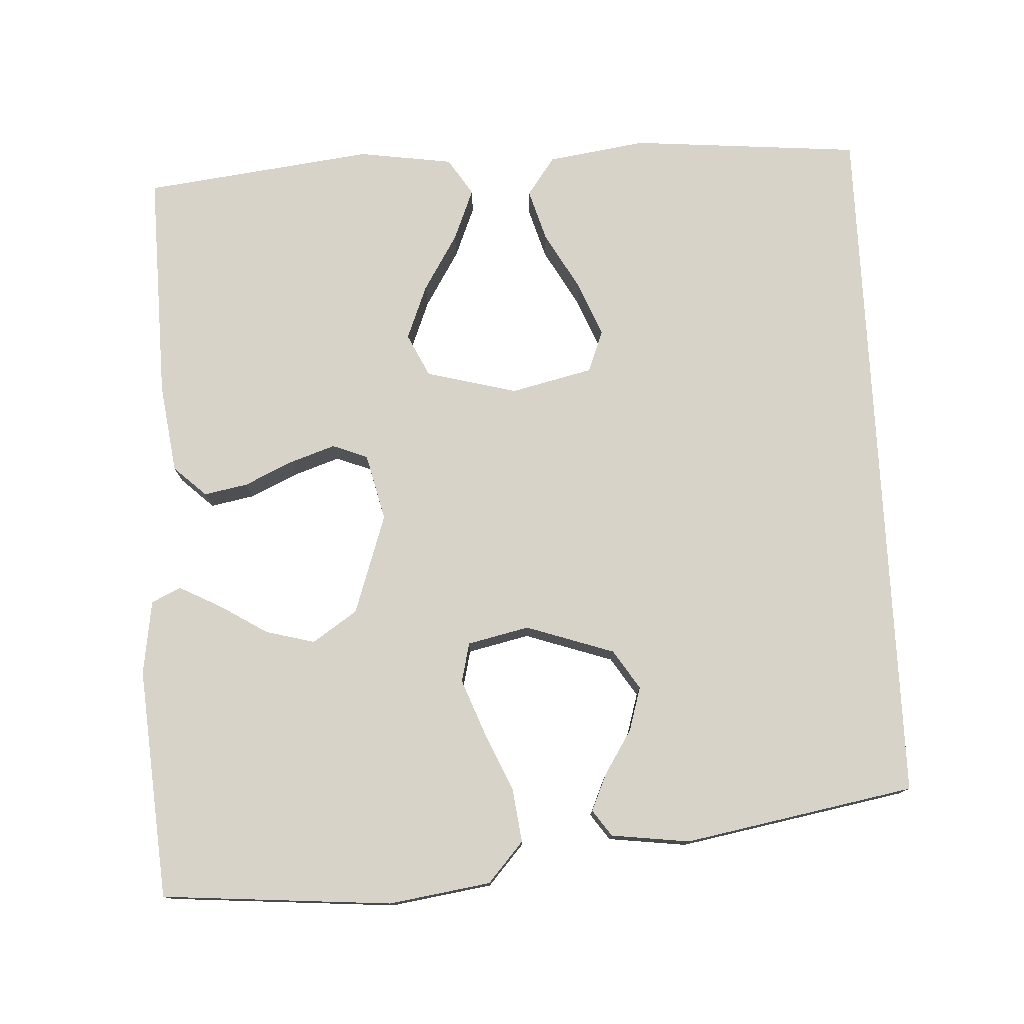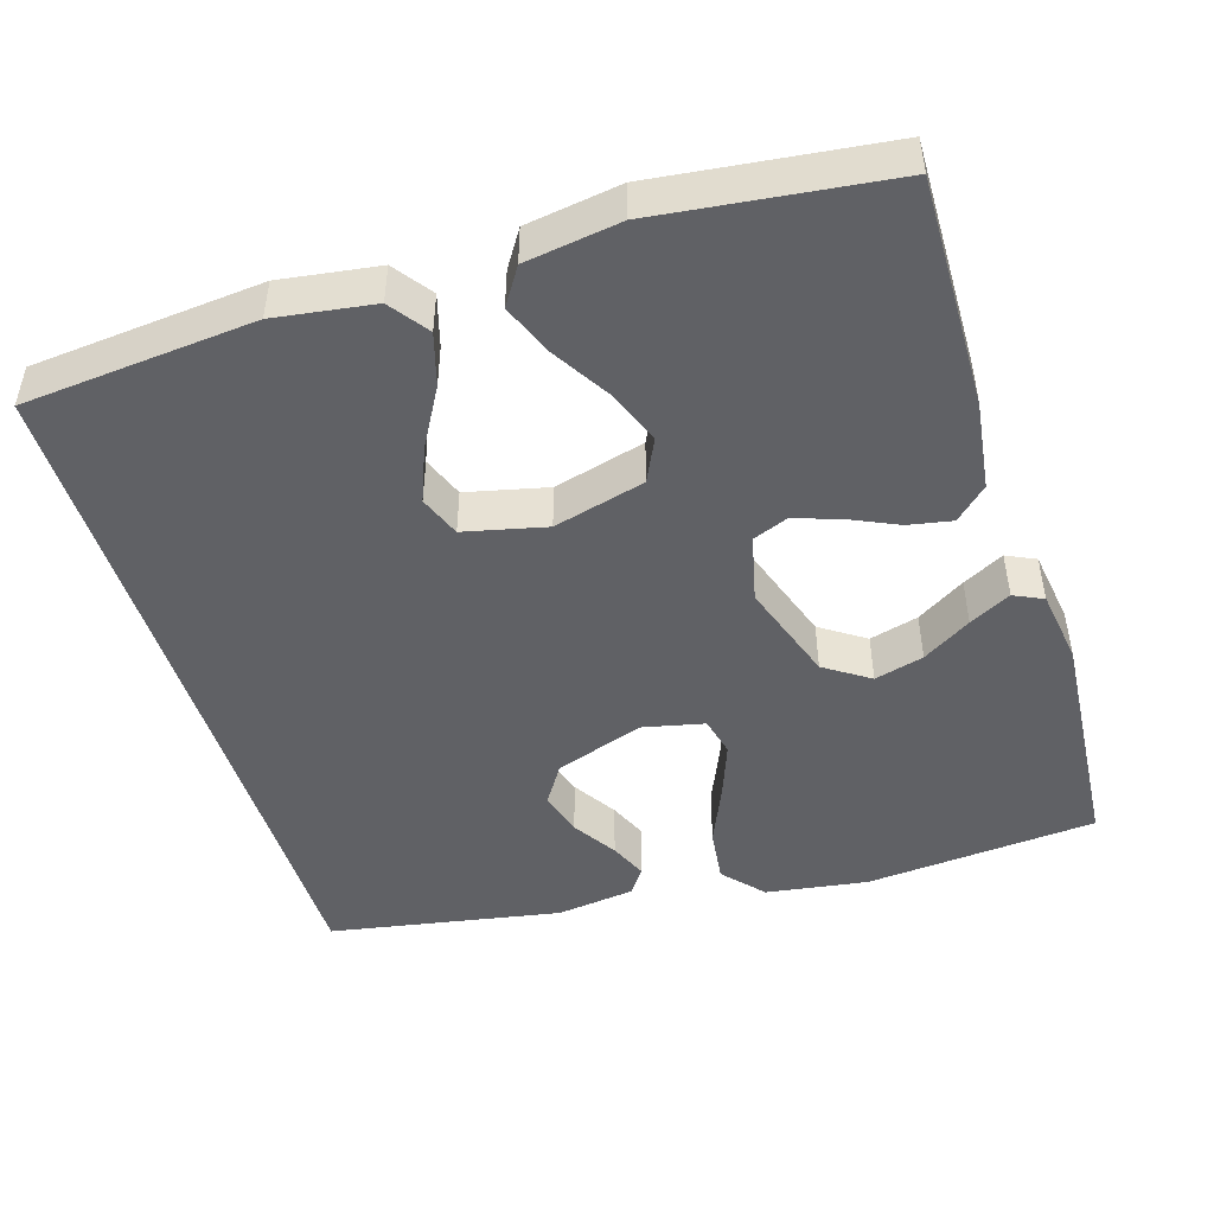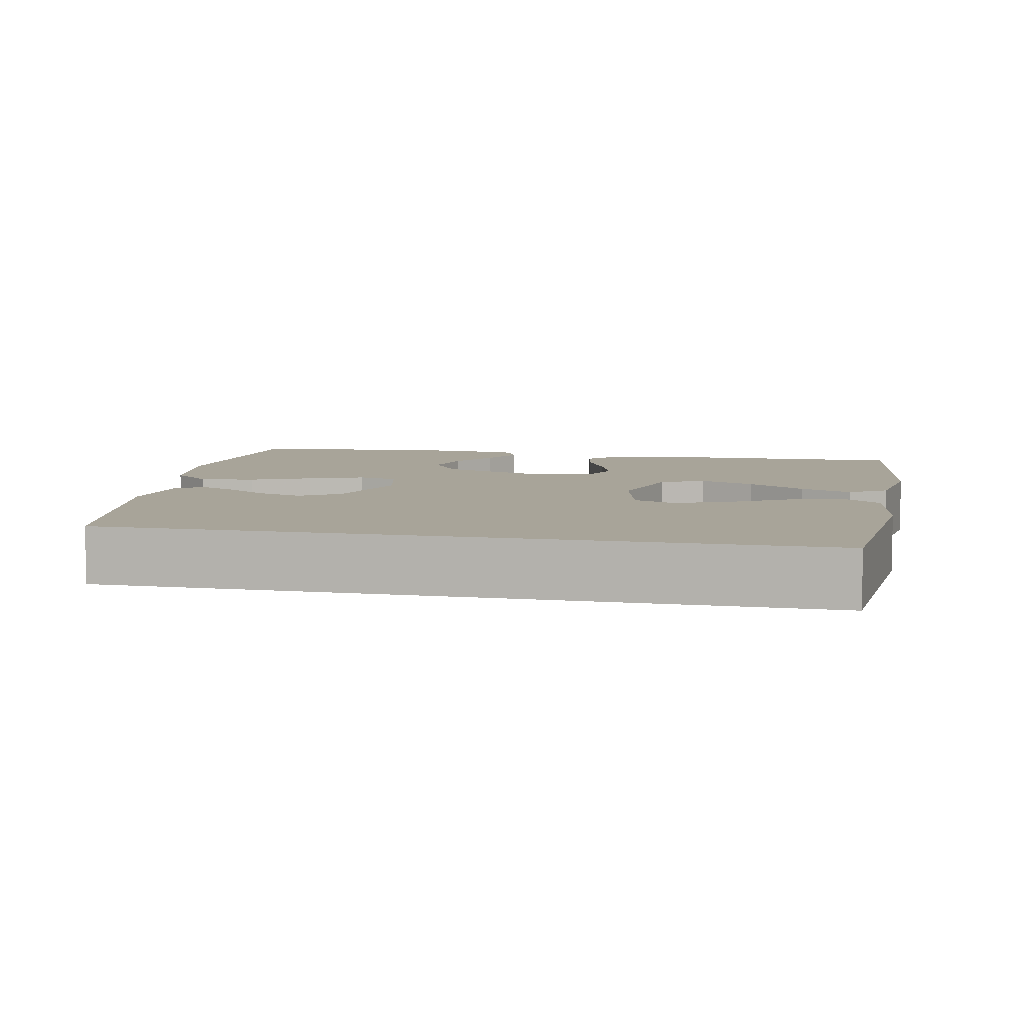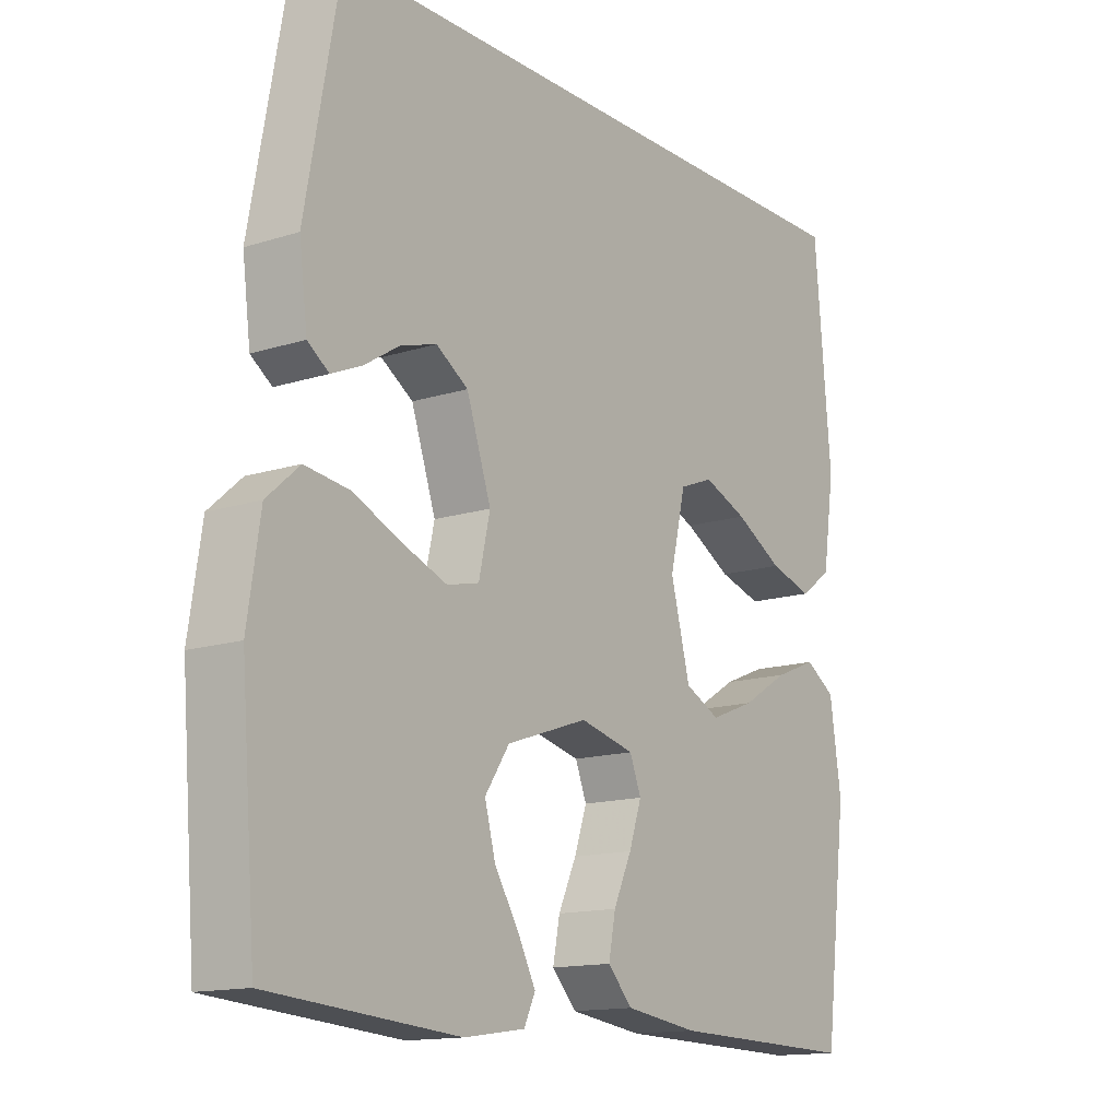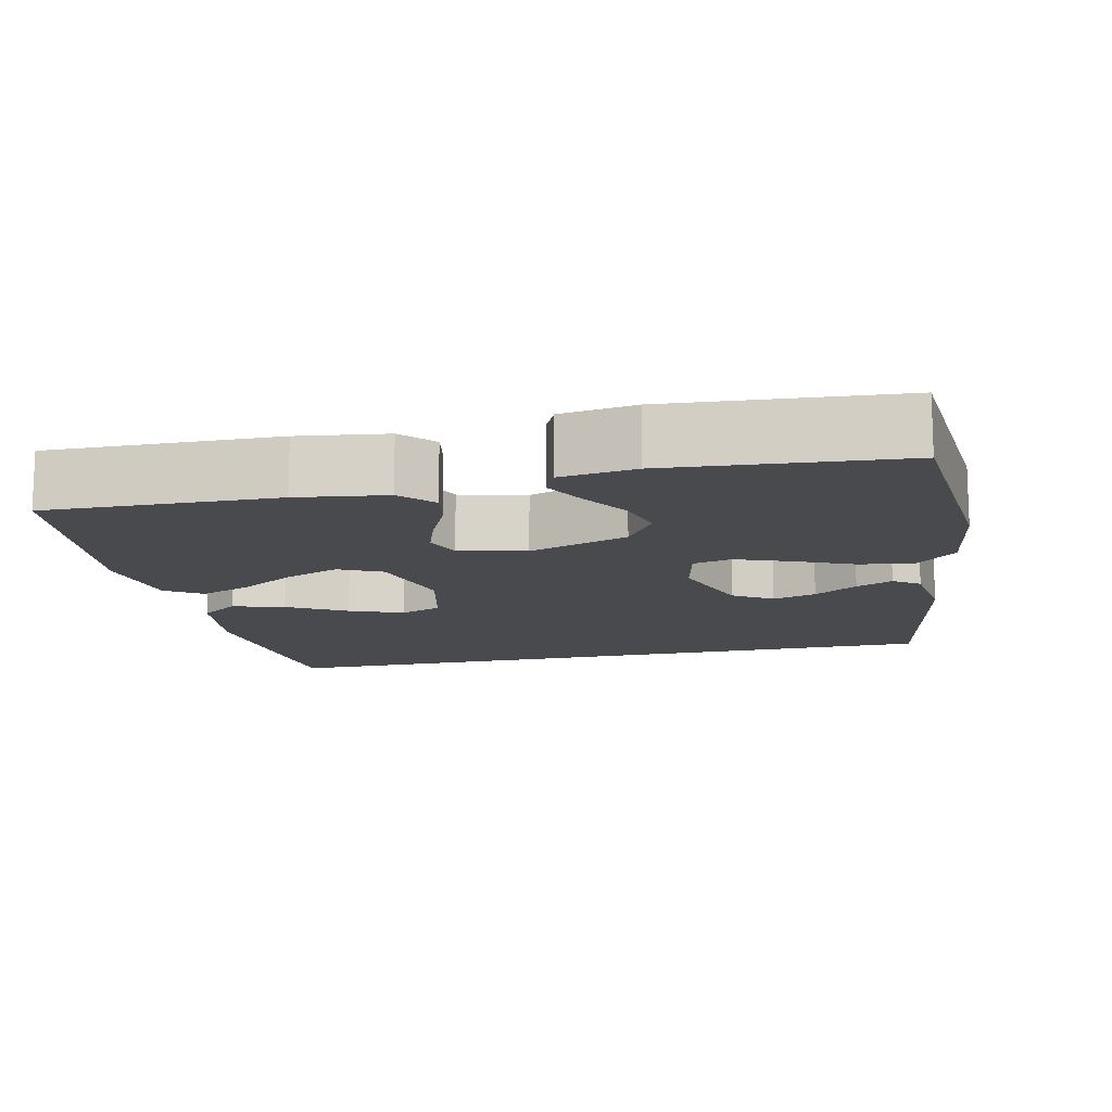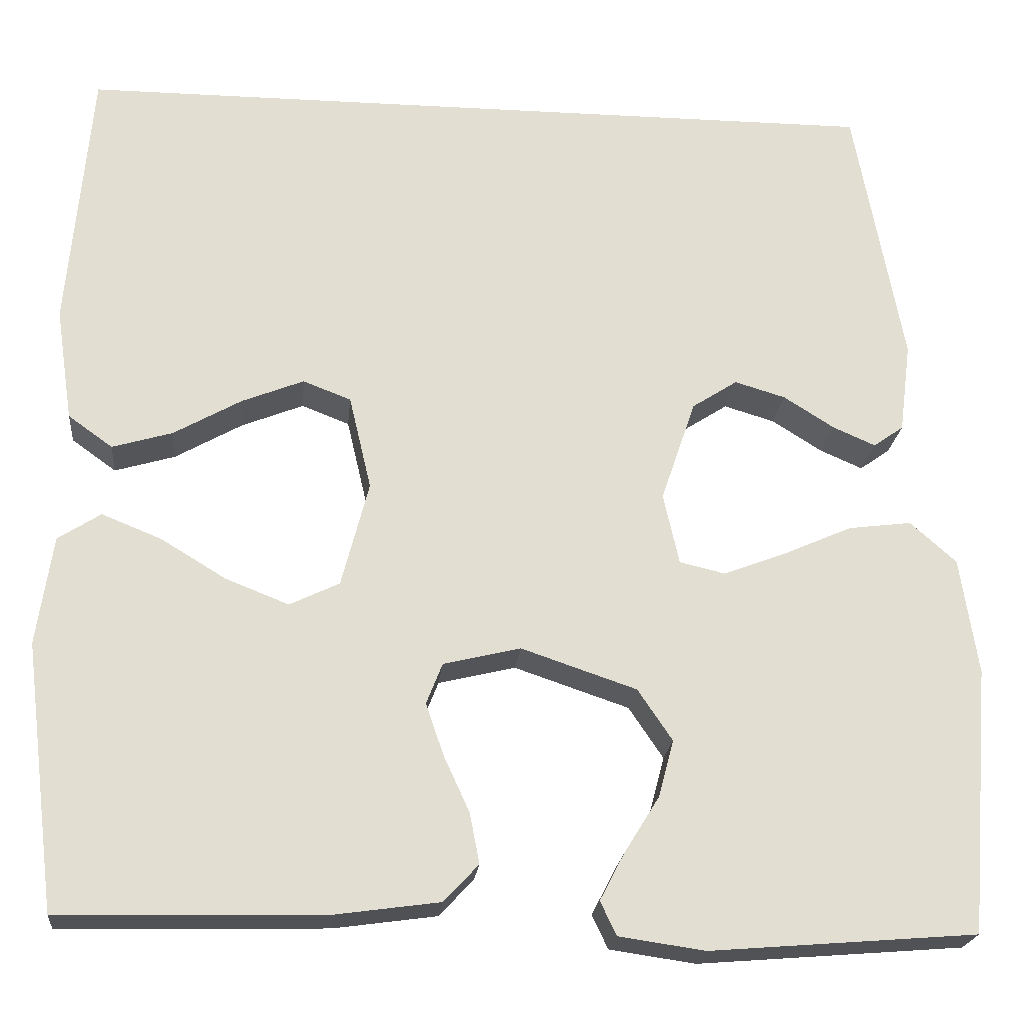
<metadata>
{"format":"obj","ext":"obj","renderer":"f3d","projection":"perspective","resolution":1024,"background":"white","views":[{"elev":77.1,"azim":-92.9,"up":"+Y"},{"elev":-47.6,"azim":107.4,"up":"+Y"},{"elev":7.1,"azim":11.7,"up":"+Y"},{"elev":-14.2,"azim":-54.9,"up":"+Z"},{"elev":-13.3,"azim":-167.4,"up":"+Y"},{"elev":-21.6,"azim":174.5,"up":"+Z"}]}
</metadata>
<code>
v 0.508 0.07 0.5
v 0.534 0.07 0.2
v 0.515 0.07 0.072
v 0.465 0.07 0.036
v 0.397 0.07 0.056
v 0.321 0.07 0.099
v 0.251 0.07 0.127
v 0.197 0.07 0.106
v 0.172 0.07 0
v 0.203 0.07 -0.119
v 0.259 0.07 -0.146
v 0.33 0.07 -0.118
v 0.404 0.07 -0.073
v 0.471 0.07 -0.046
v 0.519 0.07 -0.077
v 0.537 0.07 -0.2
v 0.5 0.07 -0.5
v 0.2 0.07 -0.493
v 0.084 0.07 -0.477
v 0.045 0.07 -0.435
v 0.056 0.07 -0.378
v 0.085 0.07 -0.315
v 0.105 0.07 -0.256
v 0.087 0.07 -0.21
v 0 0.07 -0.189
v -0.13 0.07 -0.233
v -0.169 0.07 -0.291
v -0.152 0.07 -0.355
v -0.113 0.07 -0.418
v -0.085 0.07 -0.472
v -0.103 0.07 -0.51
v -0.2 0.07 -0.524
v -0.5 0.07 -0.5
v -0.524 0.07 -0.2
v -0.504 0.07 -0.068
v -0.452 0.07 -0.022
v -0.381 0.07 -0.031
v -0.304 0.07 -0.065
v -0.233 0.07 -0.092
v -0.182 0.07 -0.08
v -0.164 0.07 0
v -0.203 0.07 0.115
v -0.254 0.07 0.148
v -0.311 0.07 0.131
v -0.368 0.07 0.095
v -0.416 0.07 0.074
v -0.45 0.07 0.098
v -0.463 0.07 0.2
v -0.408 0.07 0.5
v 0.508 0 0.5
v 0.534 0 0.2
v 0.515 0 0.072
v 0.465 0 0.036
v 0.397 0 0.056
v 0.321 0 0.099
v 0.251 0 0.127
v 0.197 0 0.106
v 0.172 0 0
v 0.203 0 -0.119
v 0.259 0 -0.146
v 0.33 0 -0.118
v 0.404 0 -0.073
v 0.471 0 -0.046
v 0.519 0 -0.077
v 0.537 0 -0.2
v 0.5 0 -0.5
v 0.2 0 -0.493
v 0.084 0 -0.477
v 0.045 0 -0.435
v 0.056 0 -0.378
v 0.085 0 -0.315
v 0.105 0 -0.256
v 0.087 0 -0.21
v 0 0 -0.189
v -0.13 0 -0.233
v -0.169 0 -0.291
v -0.152 0 -0.355
v -0.113 0 -0.418
v -0.085 0 -0.472
v -0.103 0 -0.51
v -0.2 0 -0.524
v -0.5 0 -0.5
v -0.524 0 -0.2
v -0.504 0 -0.068
v -0.452 0 -0.022
v -0.381 0 -0.031
v -0.304 0 -0.065
v -0.233 0 -0.092
v -0.182 0 -0.08
v -0.164 0 0
v -0.203 0 0.115
v -0.254 0 0.148
v -0.311 0 0.131
v -0.368 0 0.095
v -0.416 0 0.074
v -0.45 0 0.098
v -0.463 0 0.2
v -0.408 0 0.5
f 47 48 49
f 46 47 49
f 45 46 49
f 44 45 49
f 43 44 49 1
f 42 43 1 2
f 36 37 38
f 35 36 38
f 34 35 38
f 33 34 38
f 32 33 38
f 31 32 38
f 28 29 30 31
f 28 31 38
f 27 28 38 39
f 20 21 22
f 19 20 22
f 18 19 22
f 17 18 22
f 16 17 22
f 15 16 22
f 14 15 22
f 13 14 22
f 12 13 22
f 11 12 22 23
f 10 11 23 24
f 4 5 6
f 3 4 6
f 2 3 6
f 2 6 7
f 42 2 7
f 41 42 7 8
f 40 41 8 9
f 26 27 39 40
f 40 9 10
f 26 40 10
f 25 26 10
f 10 24 25
f 98 97 96
f 98 96 95
f 98 95 94
f 98 94 93
f 50 98 93 92
f 51 50 92 91
f 87 86 85
f 87 85 84
f 87 84 83
f 87 83 82
f 87 82 81
f 87 81 80
f 80 79 78 77
f 87 80 77
f 88 87 77 76
f 71 70 69
f 71 69 68
f 71 68 67
f 71 67 66
f 71 66 65
f 71 65 64
f 71 64 63
f 71 63 62
f 71 62 61
f 72 71 61 60
f 73 72 60 59
f 55 54 53
f 55 53 52
f 55 52 51
f 56 55 51
f 56 51 91
f 57 56 91 90
f 58 57 90 89
f 89 88 76 75
f 59 58 89
f 59 89 75
f 59 75 74
f 74 73 59
f 1 50 51 2
f 2 51 52 3
f 3 52 53 4
f 4 53 54 5
f 5 54 55 6
f 6 55 56 7
f 7 56 57 8
f 8 57 58 9
f 9 58 59 10
f 10 59 60 11
f 11 60 61 12
f 12 61 62 13
f 13 62 63 14
f 14 63 64 15
f 15 64 65 16
f 16 65 66 17
f 17 66 67 18
f 18 67 68 19
f 19 68 69 20
f 20 69 70 21
f 21 70 71 22
f 22 71 72 23
f 23 72 73 24
f 24 73 74 25
f 25 74 75 26
f 26 75 76 27
f 27 76 77 28
f 28 77 78 29
f 29 78 79 30
f 30 79 80 31
f 31 80 81 32
f 32 81 82 33
f 33 82 83 34
f 34 83 84 35
f 35 84 85 36
f 36 85 86 37
f 37 86 87 38
f 38 87 88 39
f 39 88 89 40
f 40 89 90 41
f 41 90 91 42
f 42 91 92 43
f 43 92 93 44
f 44 93 94 45
f 45 94 95 46
f 46 95 96 47
f 47 96 97 48
f 48 97 98 49
f 49 98 50 1

</code>
